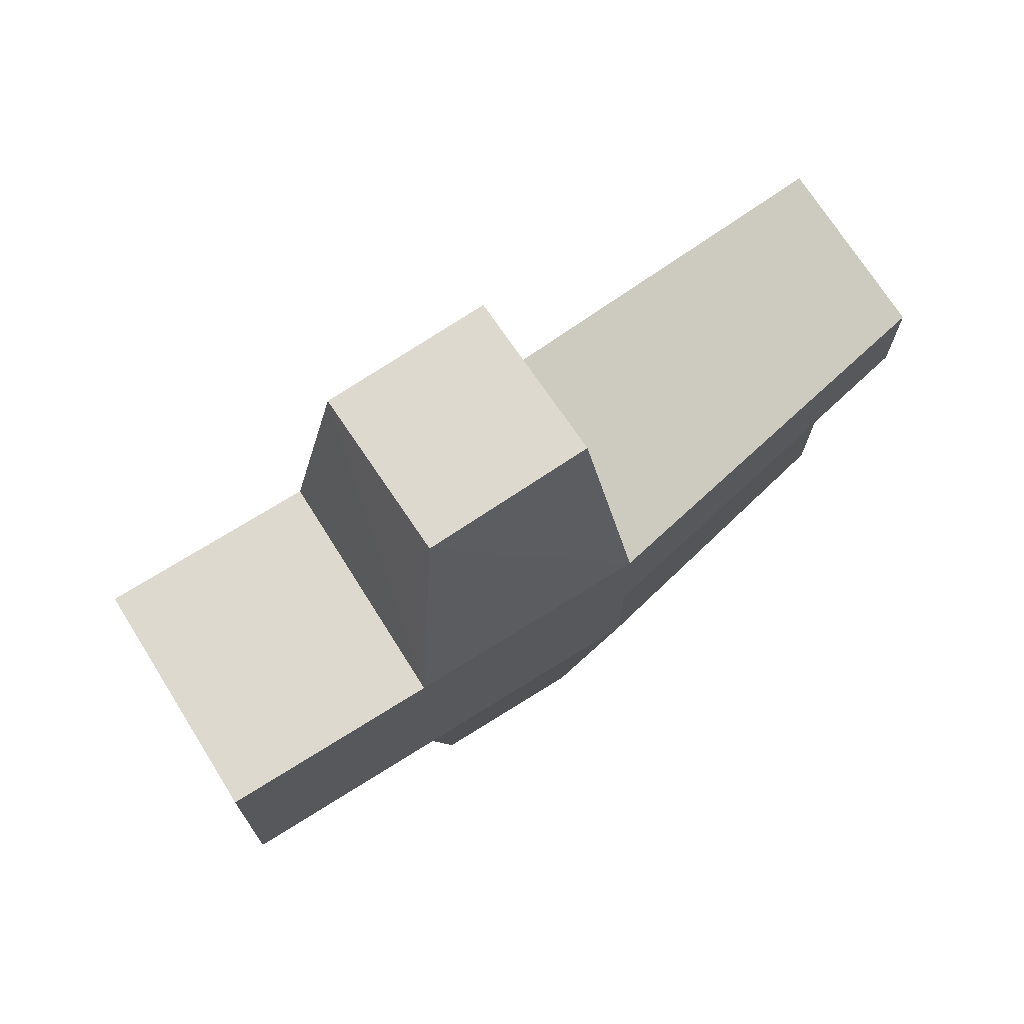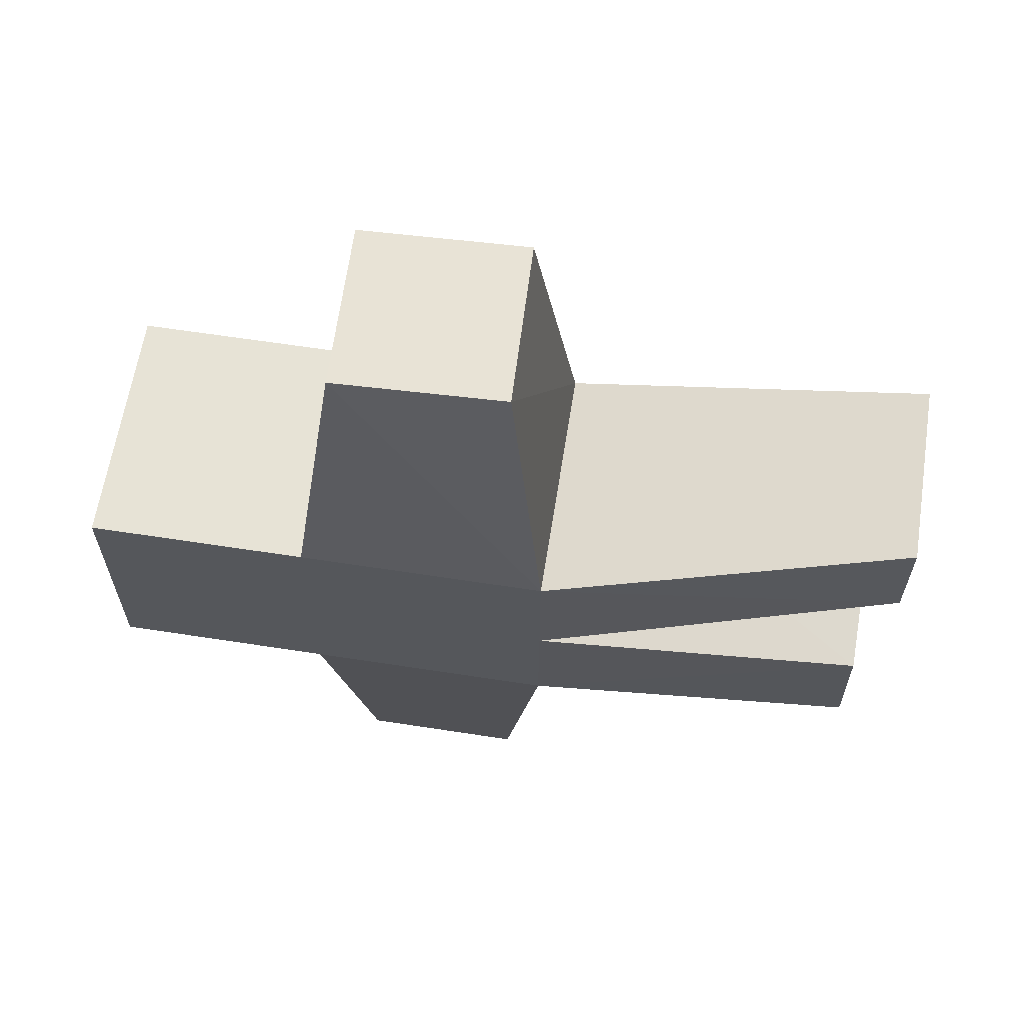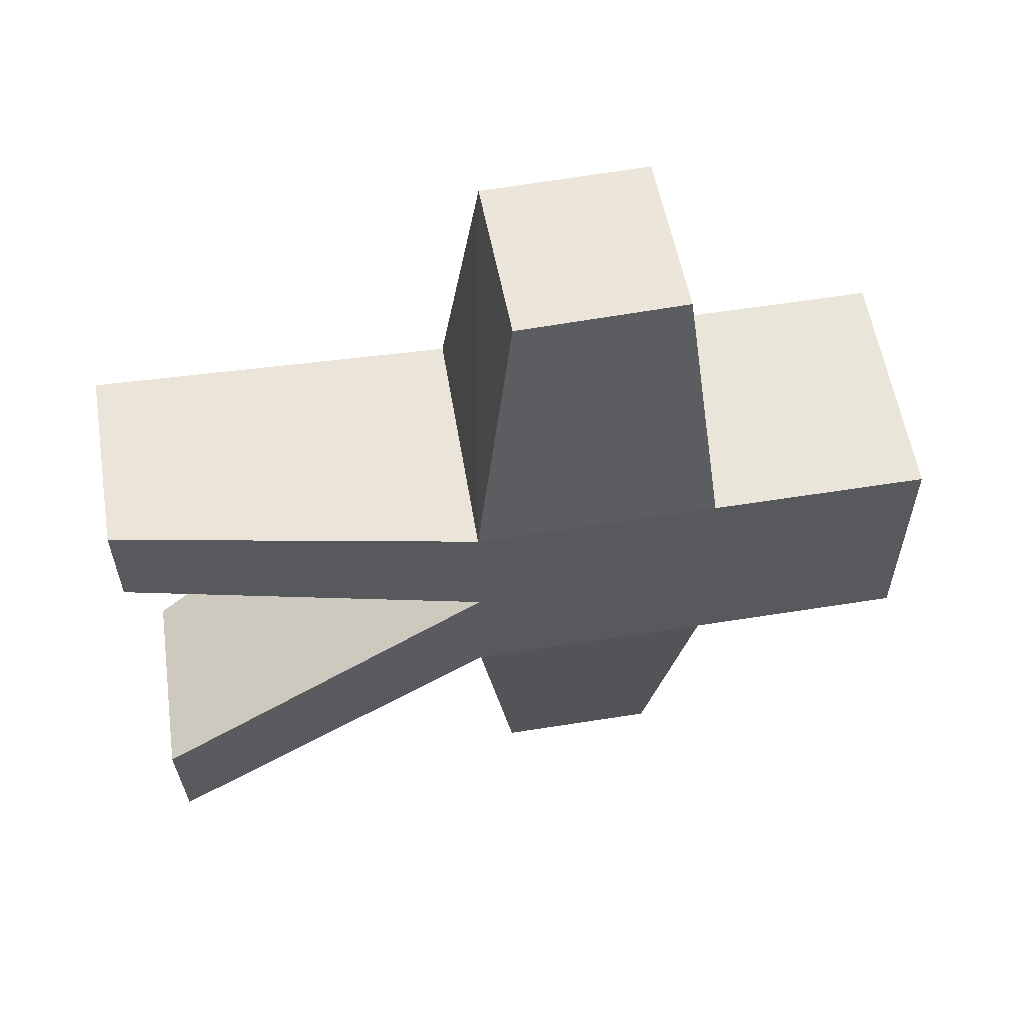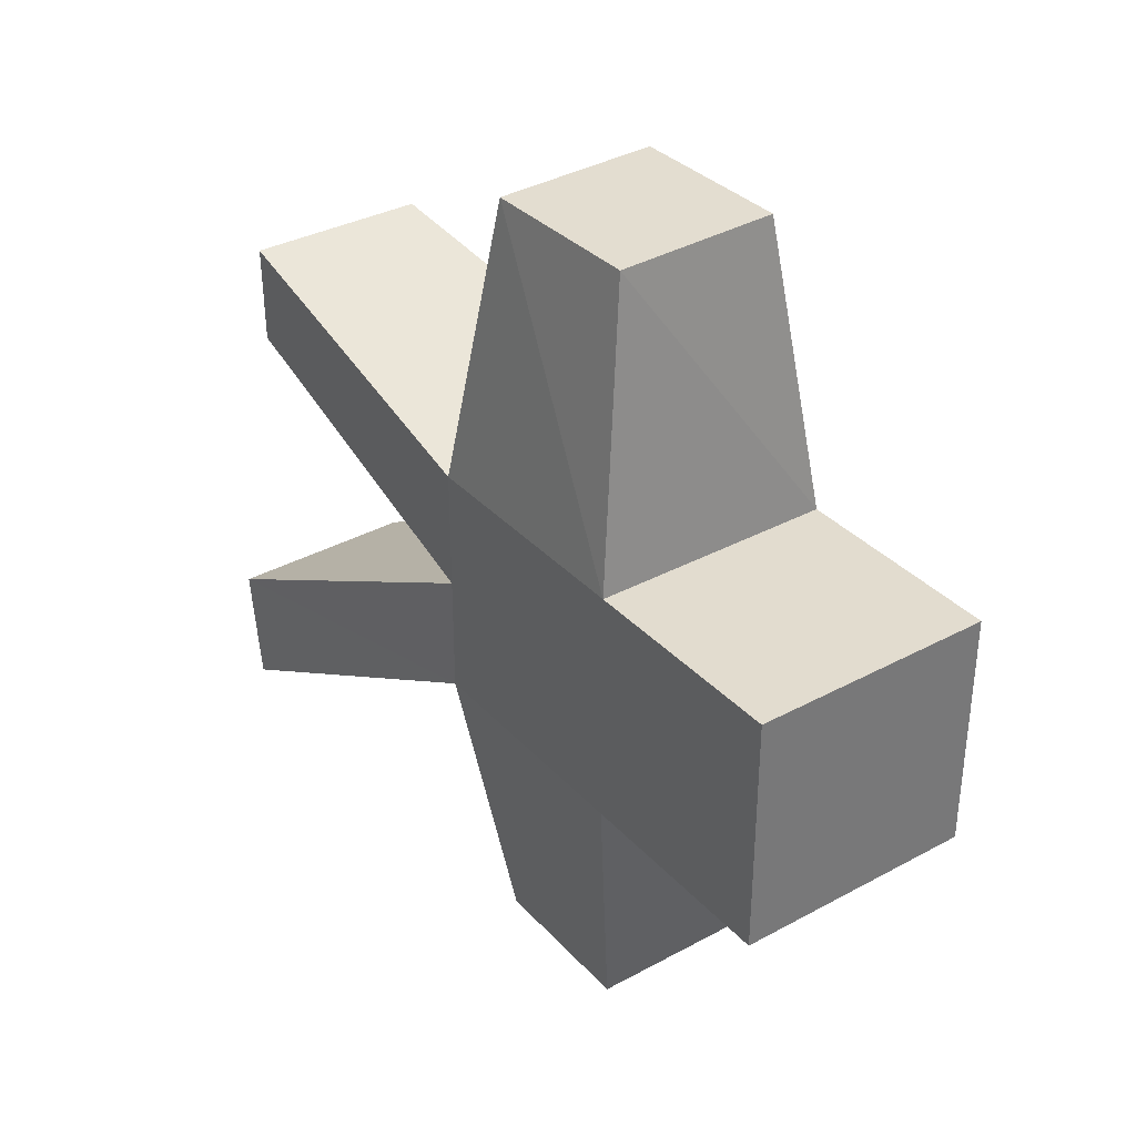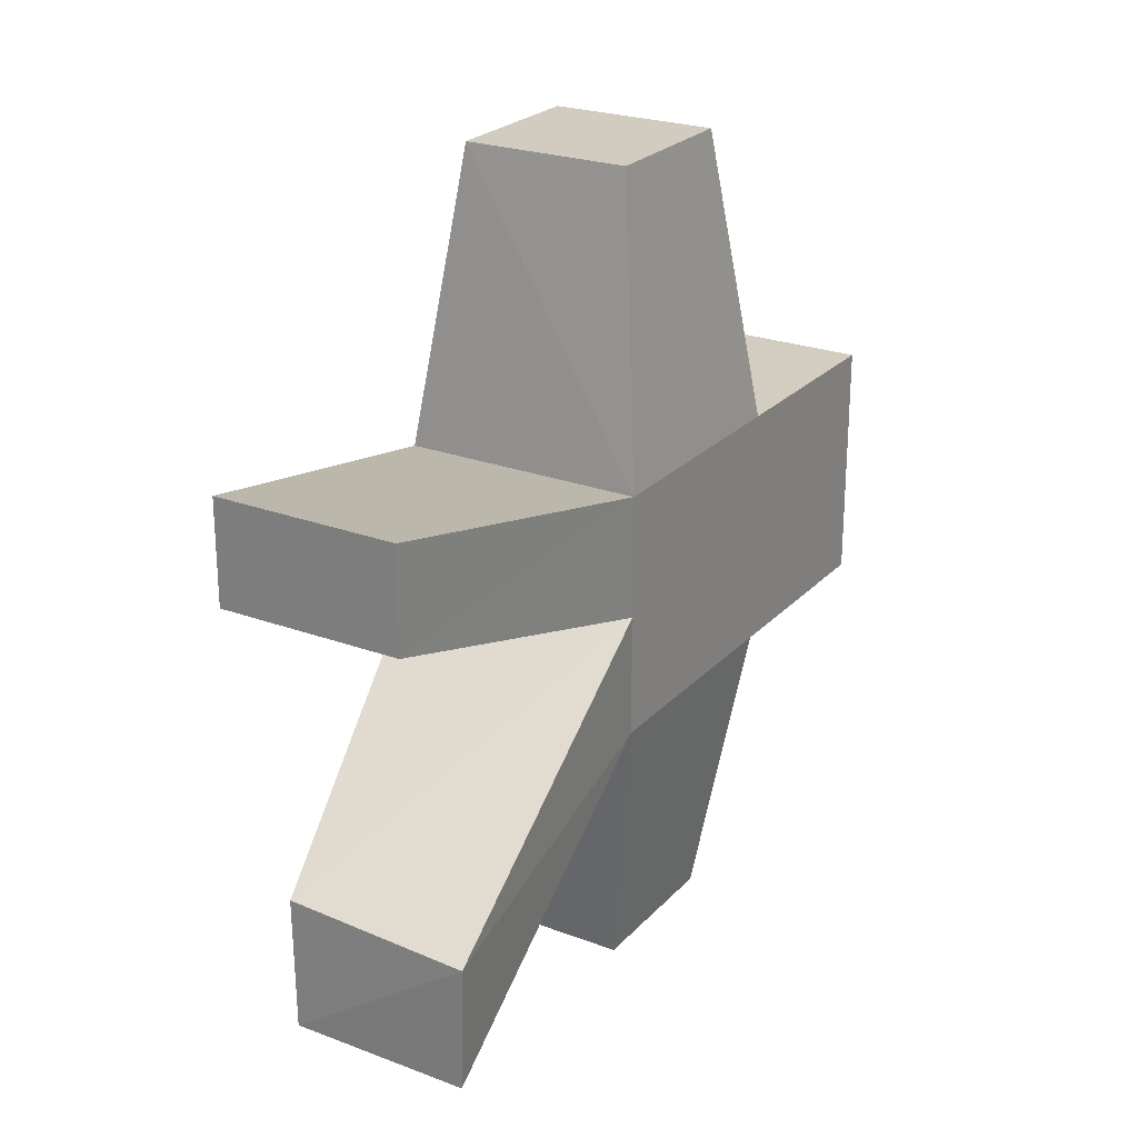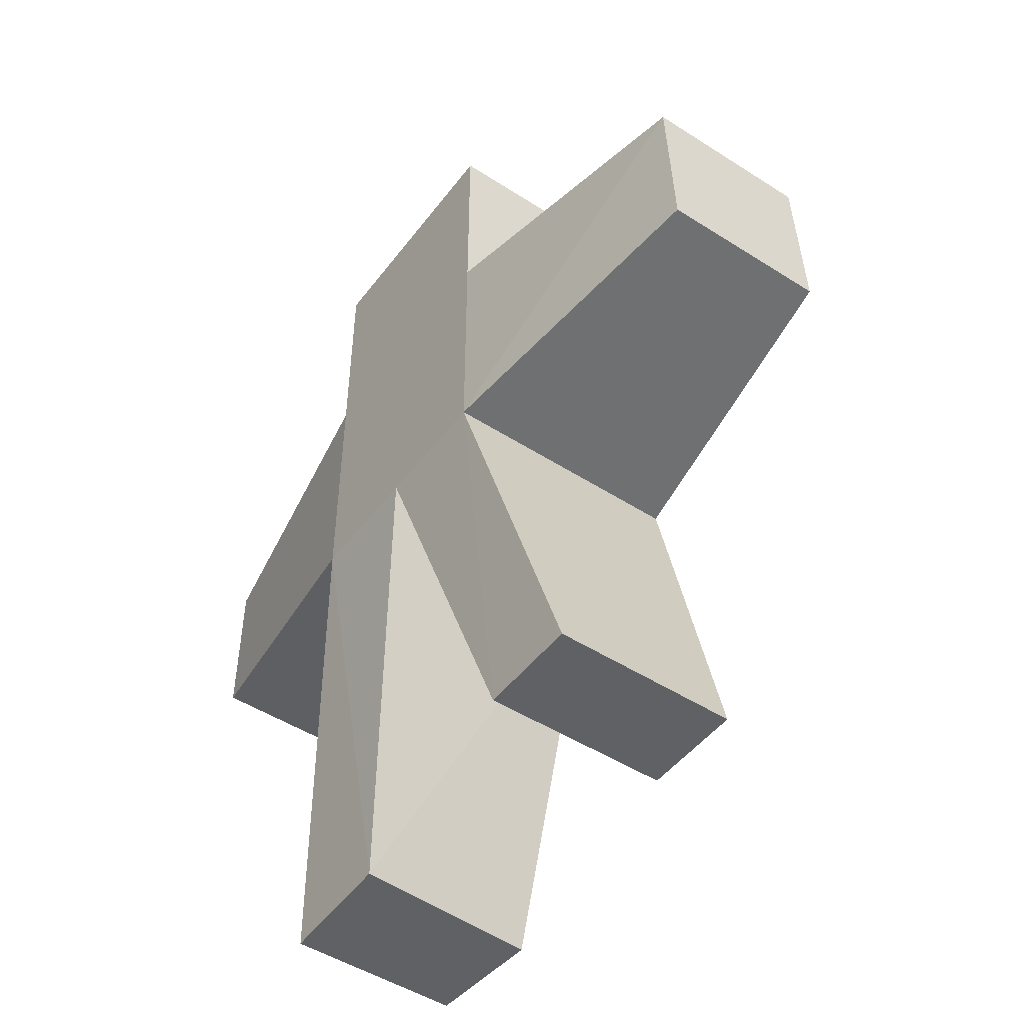
<metadata>
{"format":"obj","ext":"obj","renderer":"f3d","projection":"perspective","resolution":1024,"background":"white","views":[{"elev":71.5,"azim":-122.1,"up":"+Z"},{"elev":62.7,"azim":-81.1,"up":"+Z"},{"elev":57.8,"azim":80.6,"up":"+Z"},{"elev":34.7,"azim":144.2,"up":"+Z"},{"elev":24.4,"azim":31.7,"up":"+Z"},{"elev":-48.9,"azim":-35.6,"up":"+Y"}]}
</metadata>
<code>
o Cube
v 1 1 -1
v 1 -1 -1
v 1 1 1
v 1 -1 1
v -1 1 -1
v -1 -1 -1
v -1 1 1
v -1 -1 1
v 1 2.769 1
v -1 2.769 1
v 1 2.769 -1
v -1 2.769 -1
v 0.6614 -0.6614 -3.321
v -0.6614 -0.6614 -3.321
v 0.6614 0.6614 -3.321
v -0.6614 0.6614 -3.321
v -0.6622 -0.7026 3.417
v -0.7026 0.6622 3.403
v 0.6622 0.7026 3.392
v 0.7026 -0.6622 3.406
v -1 -1 0
v 1 -1 0
v 1.291 -3.844 -2.473
v -0.1633 -3.844 -2.473
v 1.338 -3.874 -1.451
v -0.185 -3.832 -1.405
v -0.5835 -3.924 0.8624
v -0.5786 -3.927 1.701
v 0.931 -3.927 1.701
v 0.9266 -3.925 0.8704
f 5 11 1
f 8 18 7
f 5 6 21
f 4 28 29
f 3 4 22
f 5 14 6
f 12 9 11
f 3 10 7
f 7 12 5
f 1 9 3
f 16 13 14
f 6 13 2
f 1 16 5
f 2 15 1
f 19 17 20
f 4 17 8
f 7 19 3
f 3 20 4
f 2 25 23
f 24 25 26
f 22 26 25
f 6 26 21
f 2 24 6
f 30 28 27
f 4 30 22
f 8 27 28
f 22 27 21
f 5 12 11
f 8 17 18
f 21 8 7
f 7 5 21
f 4 8 28
f 22 2 1
f 1 3 22
f 5 16 14
f 12 10 9
f 3 9 10
f 7 10 12
f 1 11 9
f 16 15 13
f 6 14 13
f 1 15 16
f 2 13 15
f 19 18 17
f 4 20 17
f 7 18 19
f 3 19 20
f 2 22 25
f 24 23 25
f 22 21 26
f 6 24 26
f 2 23 24
f 30 29 28
f 4 29 30
f 8 21 27
f 22 30 27

</code>
